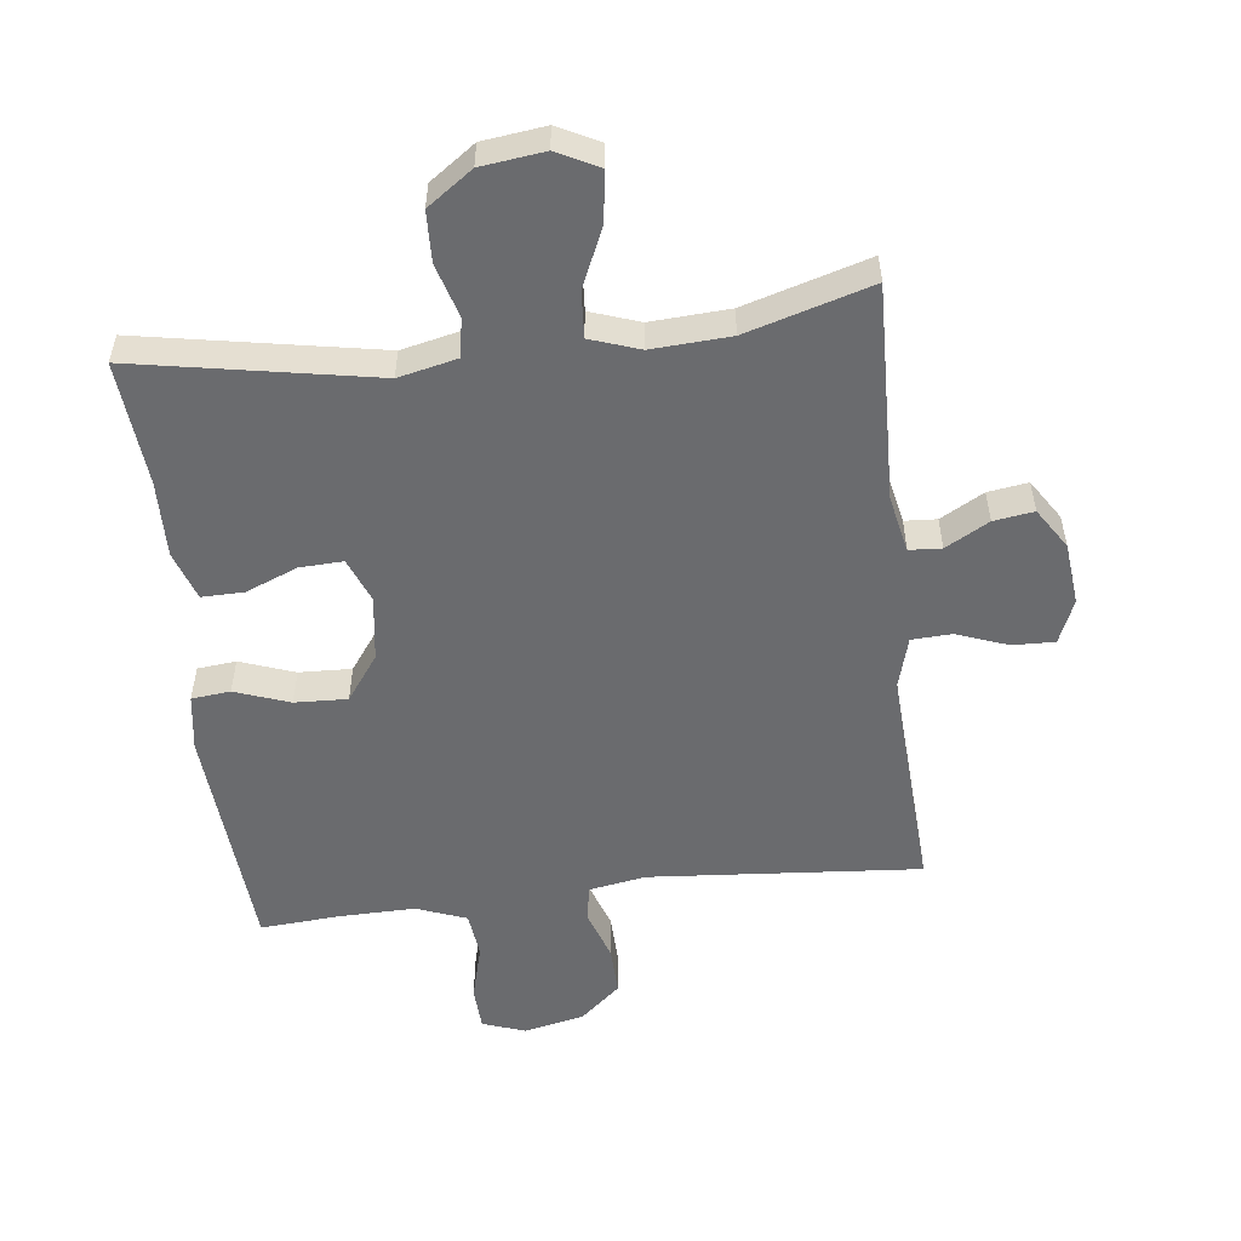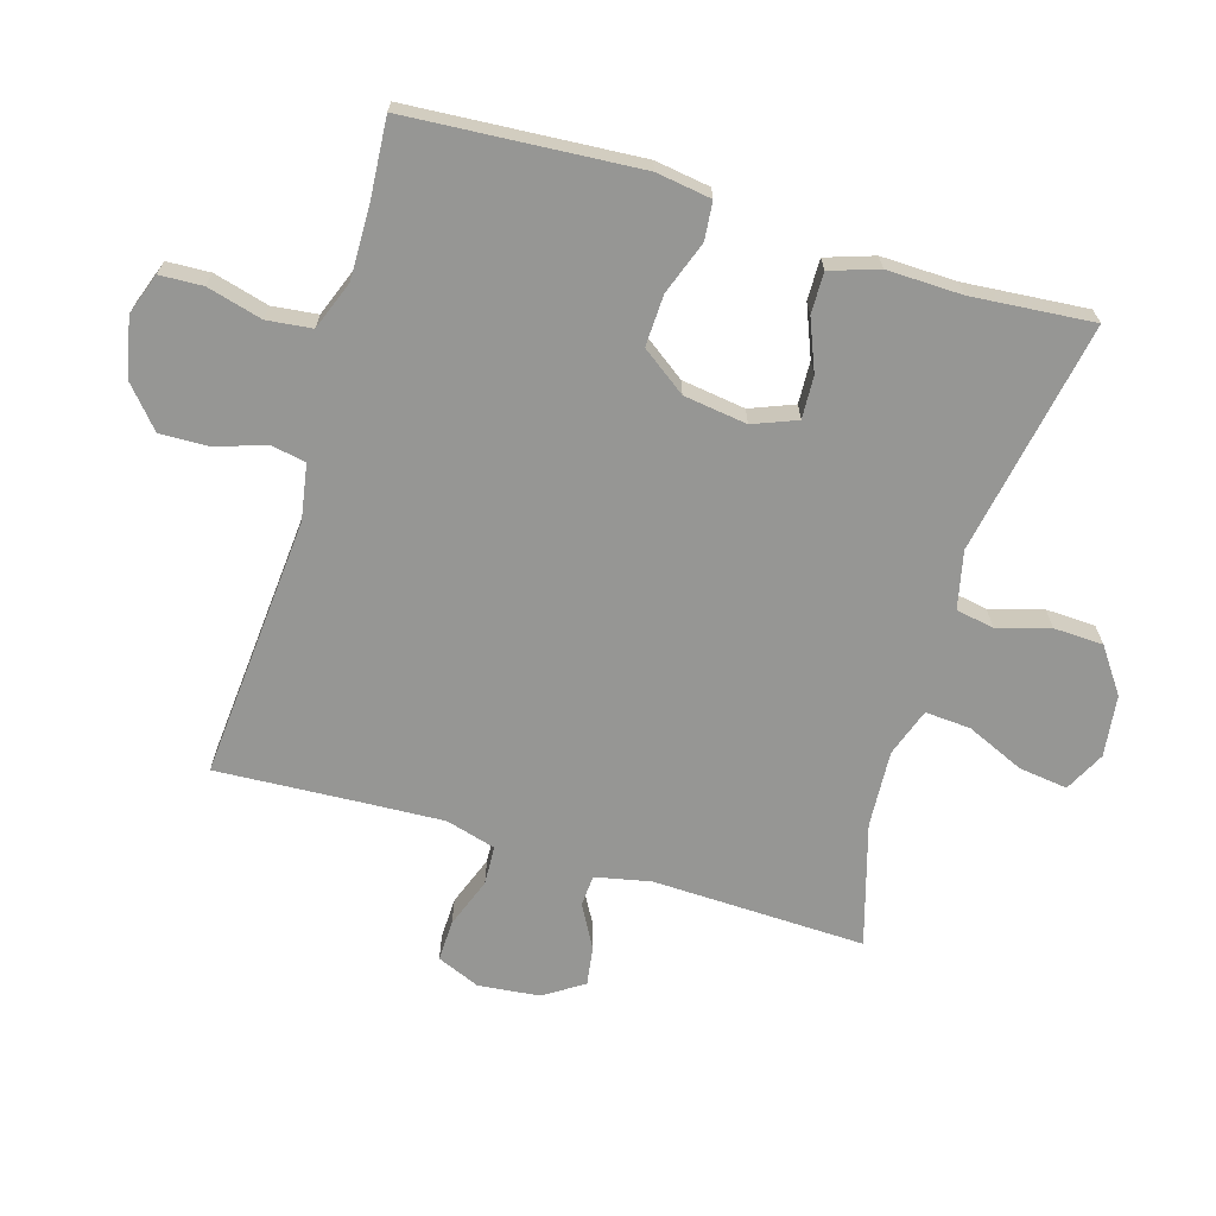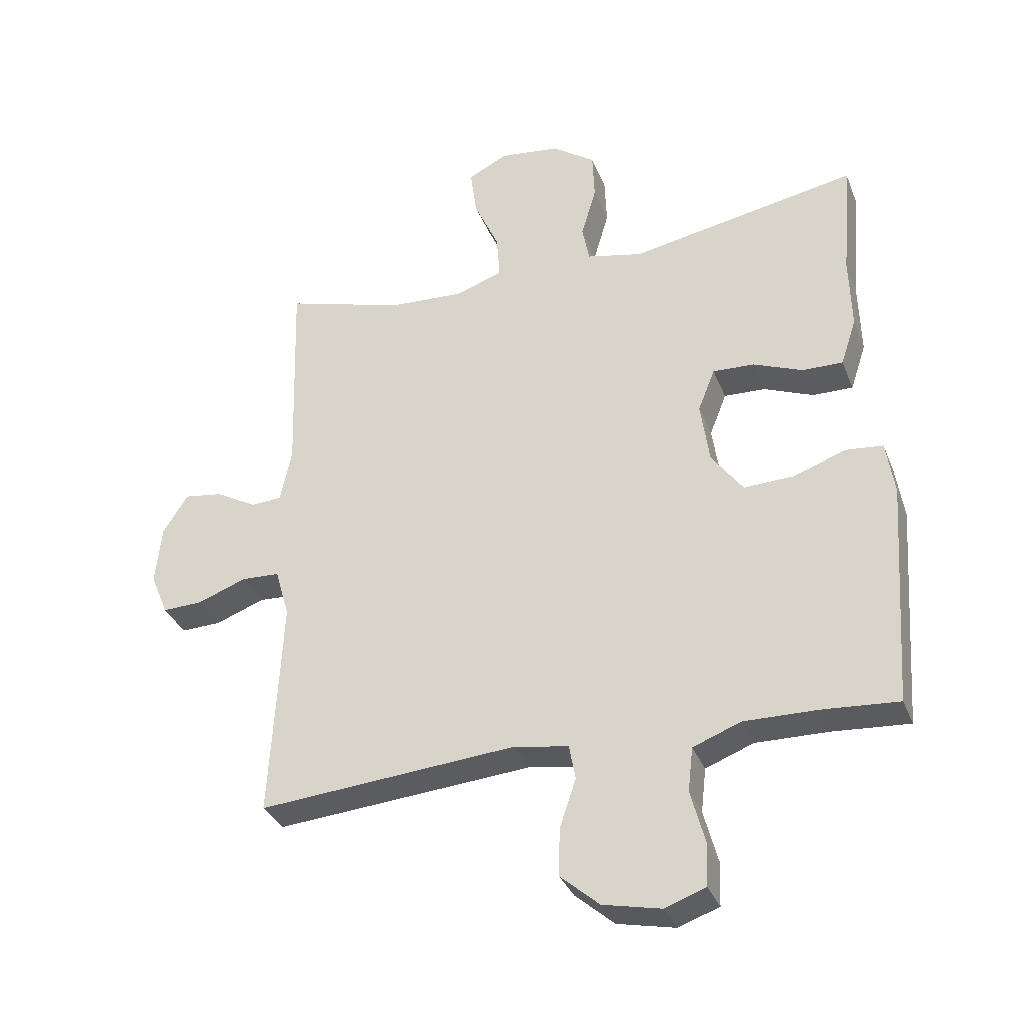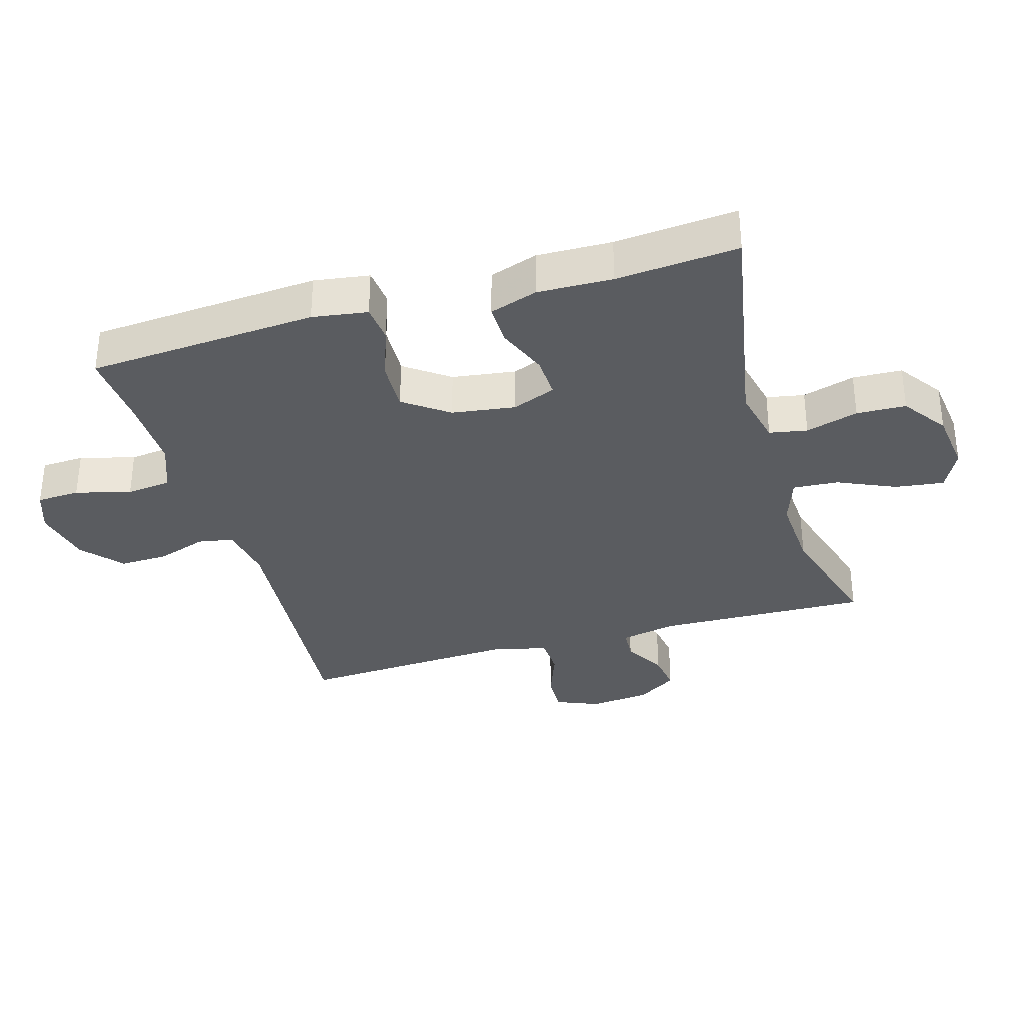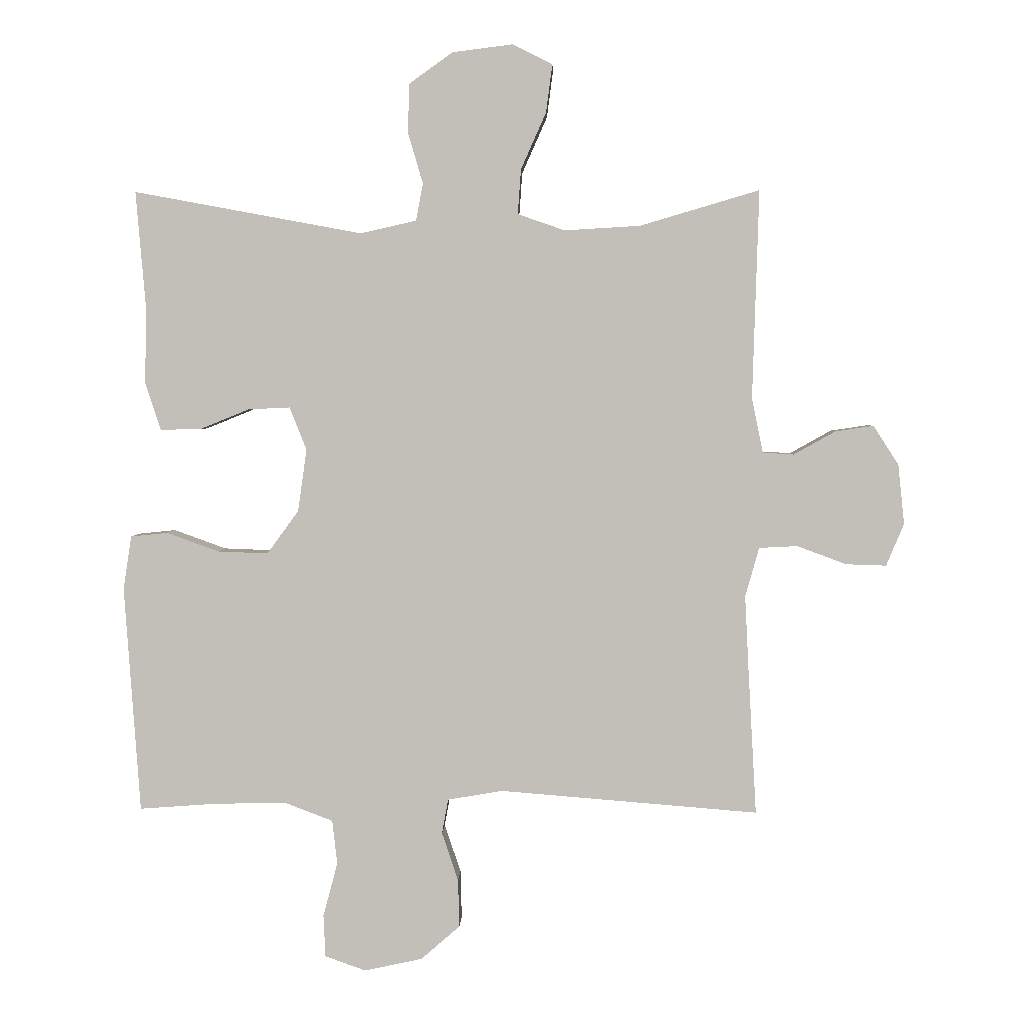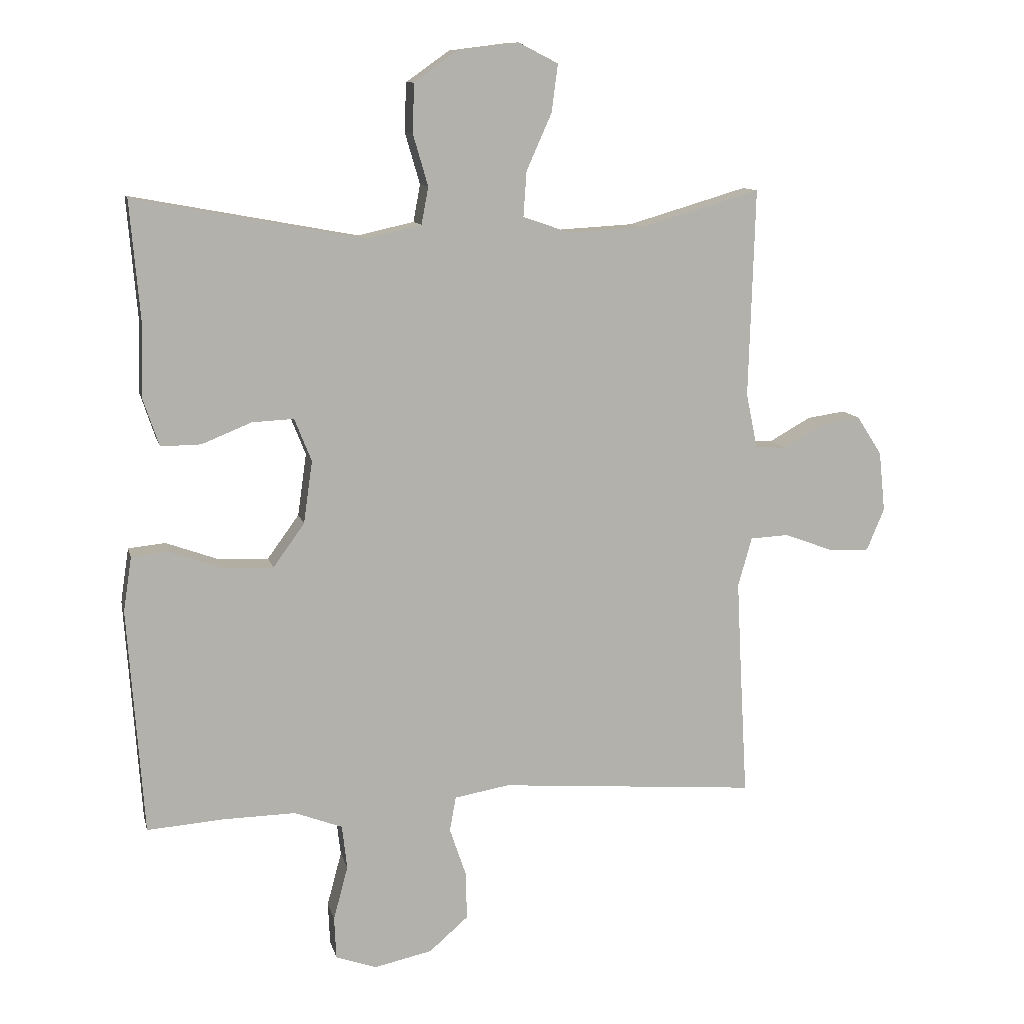
<metadata>
{"format":"obj","ext":"obj","renderer":"f3d","projection":"perspective","resolution":1024,"background":"white","views":[{"elev":-53.4,"azim":6.8,"up":"+Y"},{"elev":-67.7,"azim":-106.7,"up":"+Y"},{"elev":-33.9,"azim":-160.3,"up":"+Z"},{"elev":-33.8,"azim":-73.7,"up":"+Y"},{"elev":3.2,"azim":2.0,"up":"+Z"},{"elev":10.9,"azim":-12.8,"up":"+Z"}]}
</metadata>
<code>
v -0.5 0.07 0.5
v -0.137 0.07 0.433
v -0.048 0.07 0.453
v -0.037 0.07 0.512
v -0.061 0.07 0.594
v -0.058 0.07 0.671
v 0.011 0.07 0.72
v 0.107 0.07 0.732
v 0.17 0.07 0.7
v 0.16 0.07 0.624
v 0.12 0.07 0.534
v 0.115 0.07 0.463
v 0.19 0.07 0.437
v 0.31 0.07 0.444
v 0.5 0.07 0.5
v 0.49 0.07 0.169
v 0.508 0.07 0.082
v 0.557 0.07 0.079
v 0.623 0.07 0.116
v 0.684 0.07 0.125
v 0.724 0.07 0.063
v 0.734 0.07 -0.032
v 0.706 0.07 -0.099
v 0.642 0.07 -0.097
v 0.564 0.07 -0.068
v 0.503 0.07 -0.071
v 0.481 0.07 -0.149
v 0.487 0.07 -0.269
v 0.5 0.07 -0.5
v 0.089 0.07 -0.467
v 0.002 0.07 -0.482
v -0.008 0.07 -0.537
v 0.018 0.07 -0.614
v 0.02 0.07 -0.69
v -0.042 0.07 -0.744
v -0.134 0.07 -0.764
v -0.199 0.07 -0.741
v -0.202 0.07 -0.674
v -0.179 0.07 -0.588
v -0.187 0.07 -0.518
v -0.263 0.07 -0.489
v -0.378 0.07 -0.491
v -0.5 0.07 -0.5
v -0.525 0.07 -0.141
v -0.512 0.07 -0.055
v -0.453 0.07 -0.049
v -0.37 0.07 -0.079
v -0.29 0.07 -0.082
v -0.24 0.07 -0.013
v -0.226 0.07 0.086
v -0.253 0.07 0.154
v -0.319 0.07 0.151
v -0.398 0.07 0.119
v -0.462 0.07 0.118
v -0.487 0.07 0.193
v -0.484 0.07 0.31
v -0.5 0 0.5
v -0.137 0 0.433
v -0.048 0 0.453
v -0.037 0 0.512
v -0.061 0 0.594
v -0.058 0 0.671
v 0.011 0 0.72
v 0.107 0 0.732
v 0.17 0 0.7
v 0.16 0 0.624
v 0.12 0 0.534
v 0.115 0 0.463
v 0.19 0 0.437
v 0.31 0 0.444
v 0.5 0 0.5
v 0.49 0 0.169
v 0.508 0 0.082
v 0.557 0 0.079
v 0.623 0 0.116
v 0.684 0 0.125
v 0.724 0 0.063
v 0.734 0 -0.032
v 0.706 0 -0.099
v 0.642 0 -0.097
v 0.564 0 -0.068
v 0.503 0 -0.071
v 0.481 0 -0.149
v 0.487 0 -0.269
v 0.5 0 -0.5
v 0.089 0 -0.467
v 0.002 0 -0.482
v -0.008 0 -0.537
v 0.018 0 -0.614
v 0.02 0 -0.69
v -0.042 0 -0.744
v -0.134 0 -0.764
v -0.199 0 -0.741
v -0.202 0 -0.674
v -0.179 0 -0.588
v -0.187 0 -0.518
v -0.263 0 -0.489
v -0.378 0 -0.491
v -0.5 0 -0.5
v -0.525 0 -0.141
v -0.512 0 -0.055
v -0.453 0 -0.049
v -0.37 0 -0.079
v -0.29 0 -0.082
v -0.24 0 -0.013
v -0.226 0 0.086
v -0.253 0 0.154
v -0.319 0 0.151
v -0.398 0 0.119
v -0.462 0 0.118
v -0.487 0 0.193
v -0.484 0 0.31
f 53 54 55 56
f 52 53 56 1
f 51 52 1 2
f 50 51 2 3
f 49 50 3
f 44 45 46 47
f 42 43 44 47
f 41 42 47 48
f 40 41 48 49
f 36 37 38 39
f 32 33 34 35
f 32 35 36 39
f 28 29 30
f 27 28 30 31
f 26 27 31
f 22 23 24 25
f 22 25 26
f 21 22 26
f 18 19 20 21
f 17 18 21 26
f 16 17 26 31
f 14 15 16 31
f 8 9 10 11
f 8 11 12
f 7 8 12
f 4 5 6 7
f 3 4 7 12
f 49 3 12 13
f 31 32 39 40
f 31 40 49
f 13 14 31 49
f 112 111 110 109
f 57 112 109 108
f 58 57 108 107
f 59 58 107 106
f 59 106 105
f 103 102 101 100
f 103 100 99 98
f 104 103 98 97
f 105 104 97 96
f 95 94 93 92
f 91 90 89 88
f 95 92 91 88
f 86 85 84
f 87 86 84 83
f 87 83 82
f 81 80 79 78
f 82 81 78
f 82 78 77
f 77 76 75 74
f 82 77 74 73
f 87 82 73 72
f 87 72 71 70
f 67 66 65 64
f 68 67 64
f 68 64 63
f 63 62 61 60
f 68 63 60 59
f 69 68 59 105
f 96 95 88 87
f 105 96 87
f 105 87 70 69
f 1 57 58 2
f 2 58 59 3
f 3 59 60 4
f 4 60 61 5
f 5 61 62 6
f 6 62 63 7
f 7 63 64 8
f 8 64 65 9
f 9 65 66 10
f 10 66 67 11
f 11 67 68 12
f 12 68 69 13
f 13 69 70 14
f 14 70 71 15
f 15 71 72 16
f 16 72 73 17
f 17 73 74 18
f 18 74 75 19
f 19 75 76 20
f 20 76 77 21
f 21 77 78 22
f 22 78 79 23
f 23 79 80 24
f 24 80 81 25
f 25 81 82 26
f 26 82 83 27
f 27 83 84 28
f 28 84 85 29
f 29 85 86 30
f 30 86 87 31
f 31 87 88 32
f 32 88 89 33
f 33 89 90 34
f 34 90 91 35
f 35 91 92 36
f 36 92 93 37
f 37 93 94 38
f 38 94 95 39
f 39 95 96 40
f 40 96 97 41
f 41 97 98 42
f 42 98 99 43
f 43 99 100 44
f 44 100 101 45
f 45 101 102 46
f 46 102 103 47
f 47 103 104 48
f 48 104 105 49
f 49 105 106 50
f 50 106 107 51
f 51 107 108 52
f 52 108 109 53
f 53 109 110 54
f 54 110 111 55
f 55 111 112 56
f 56 112 57 1

</code>
